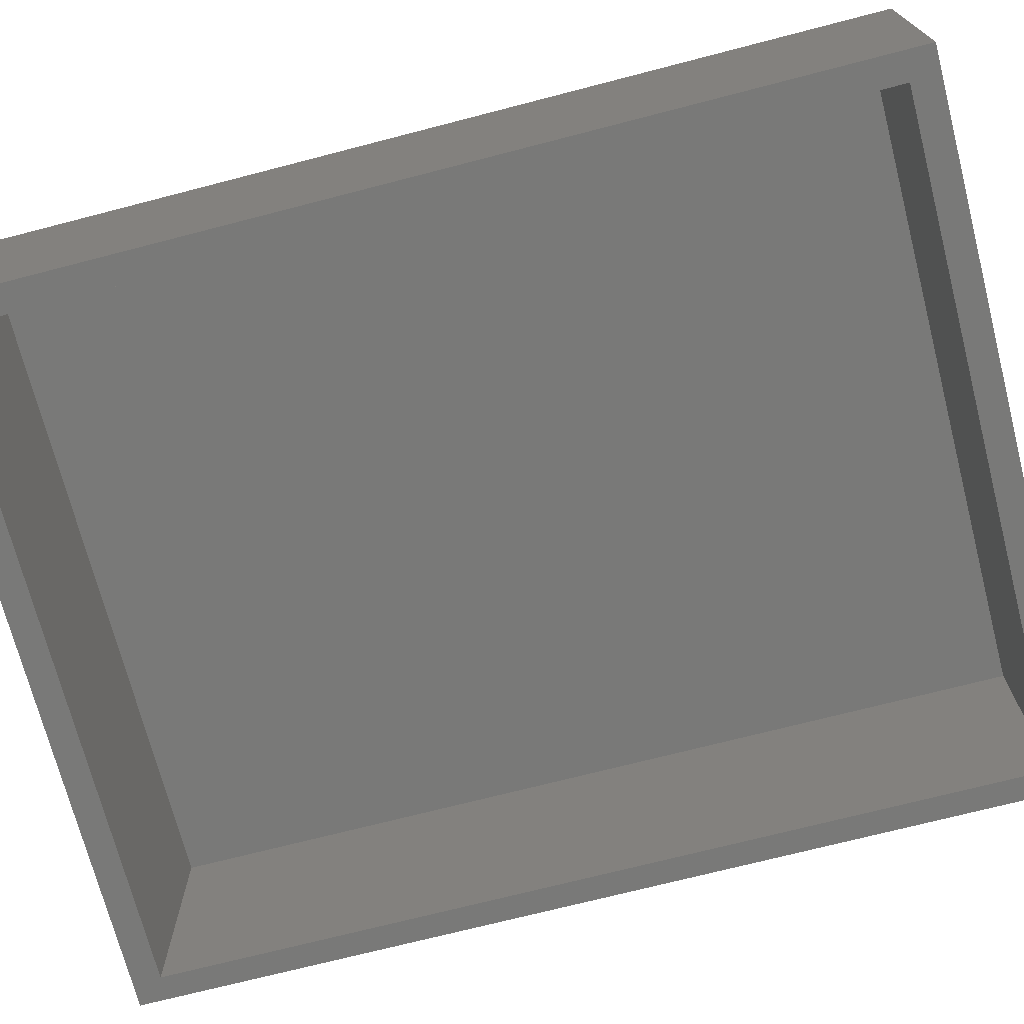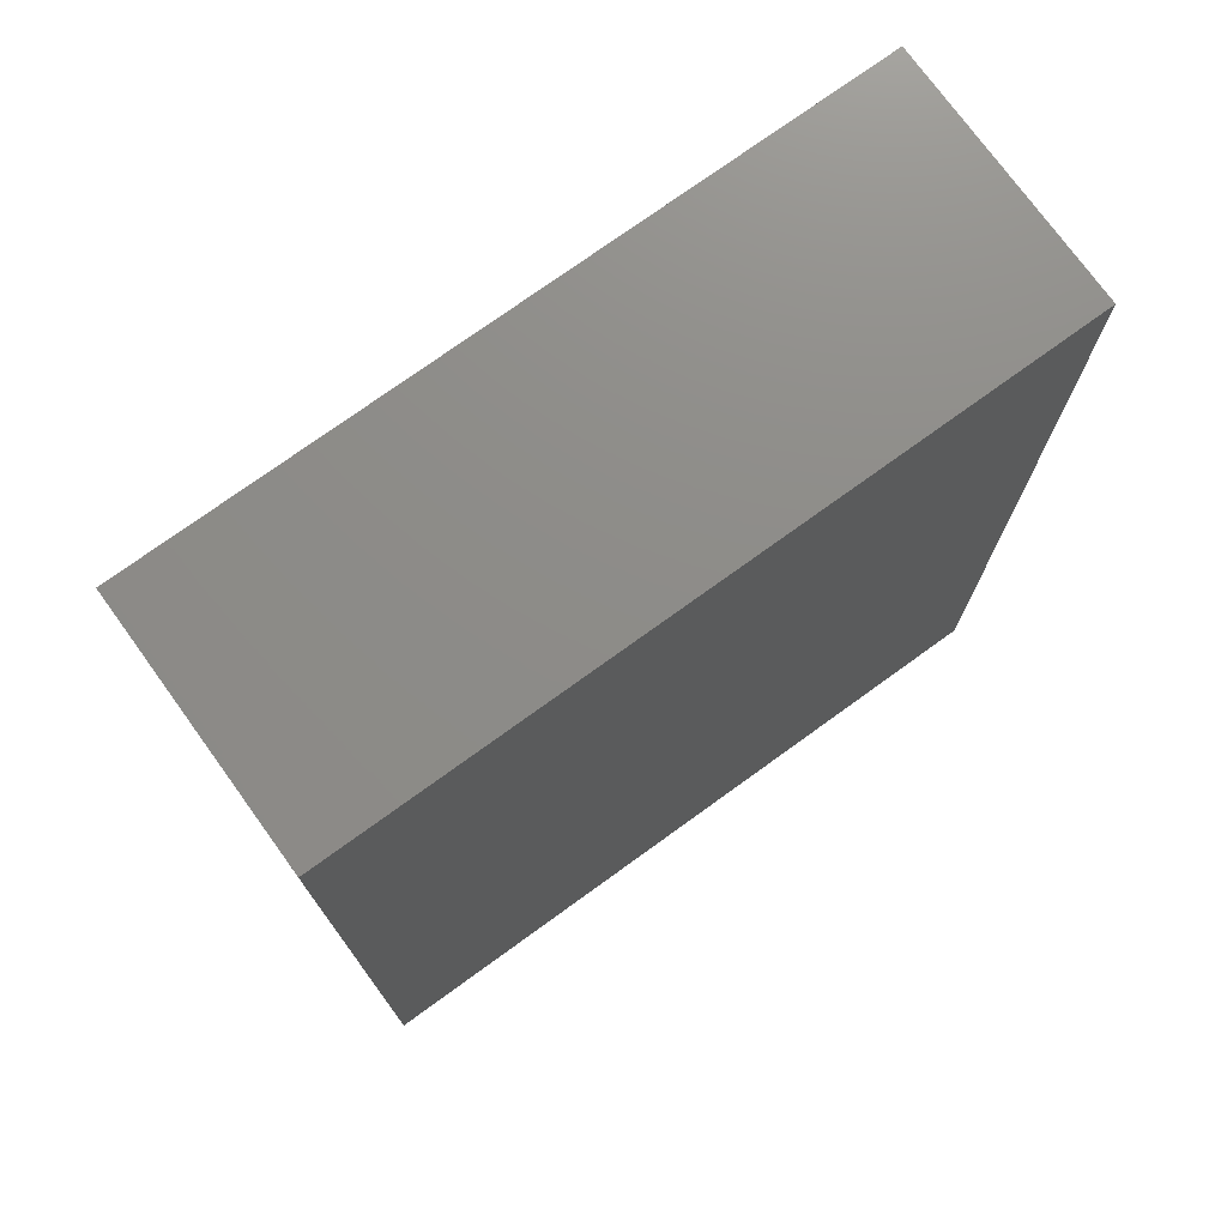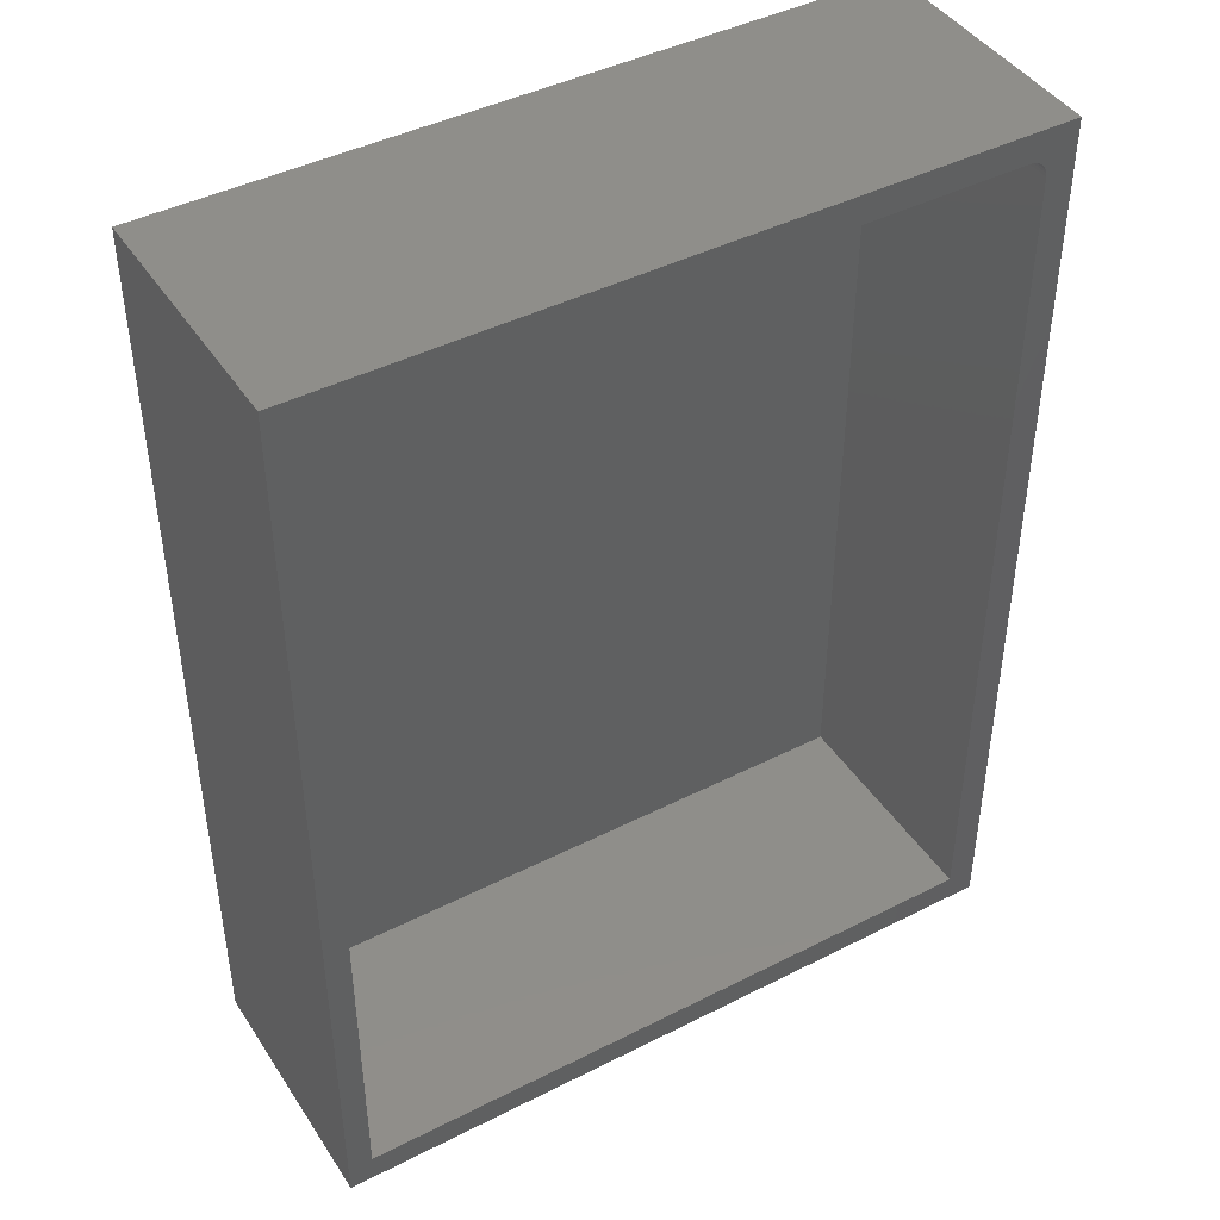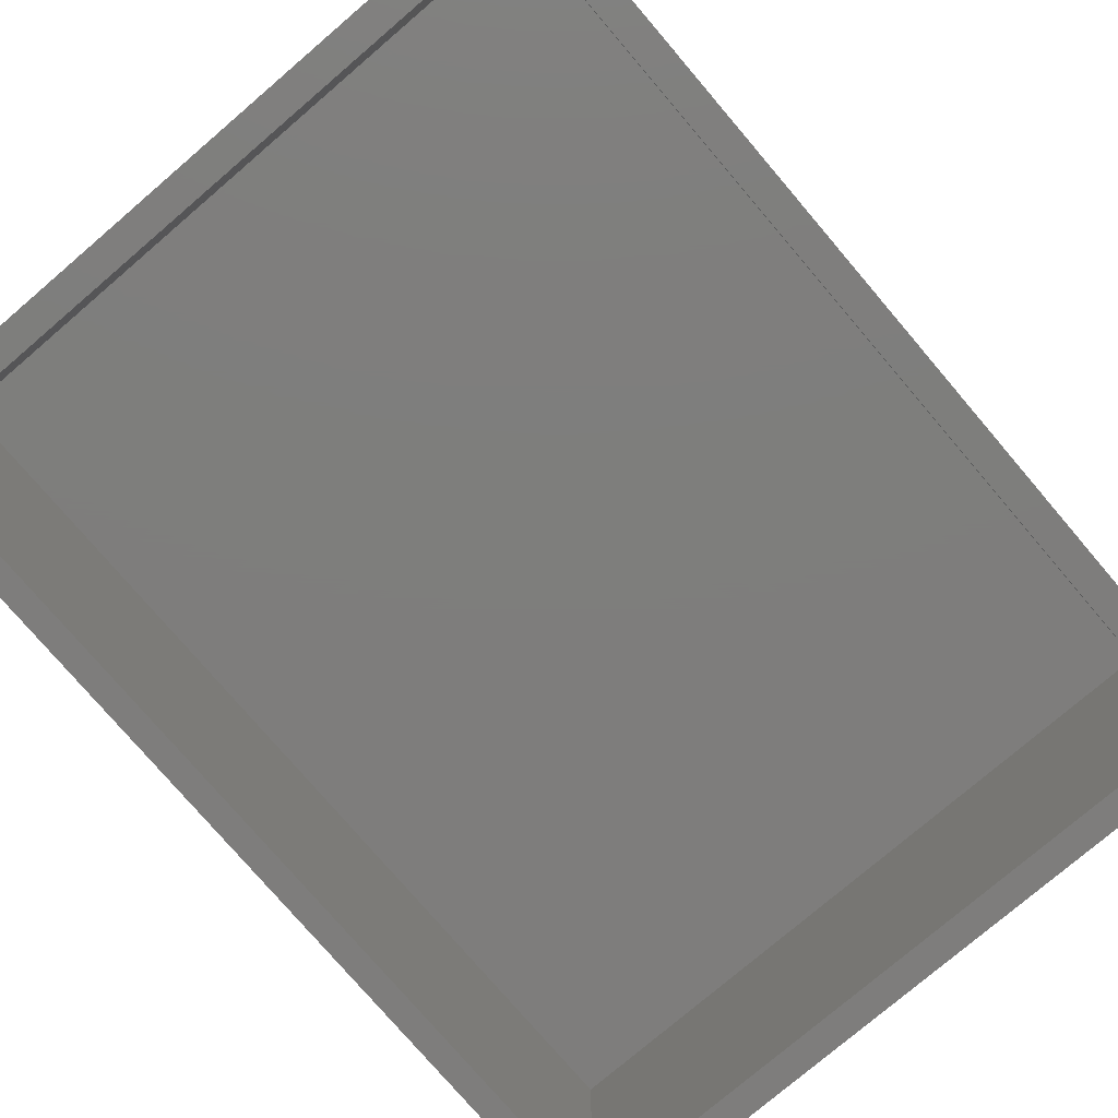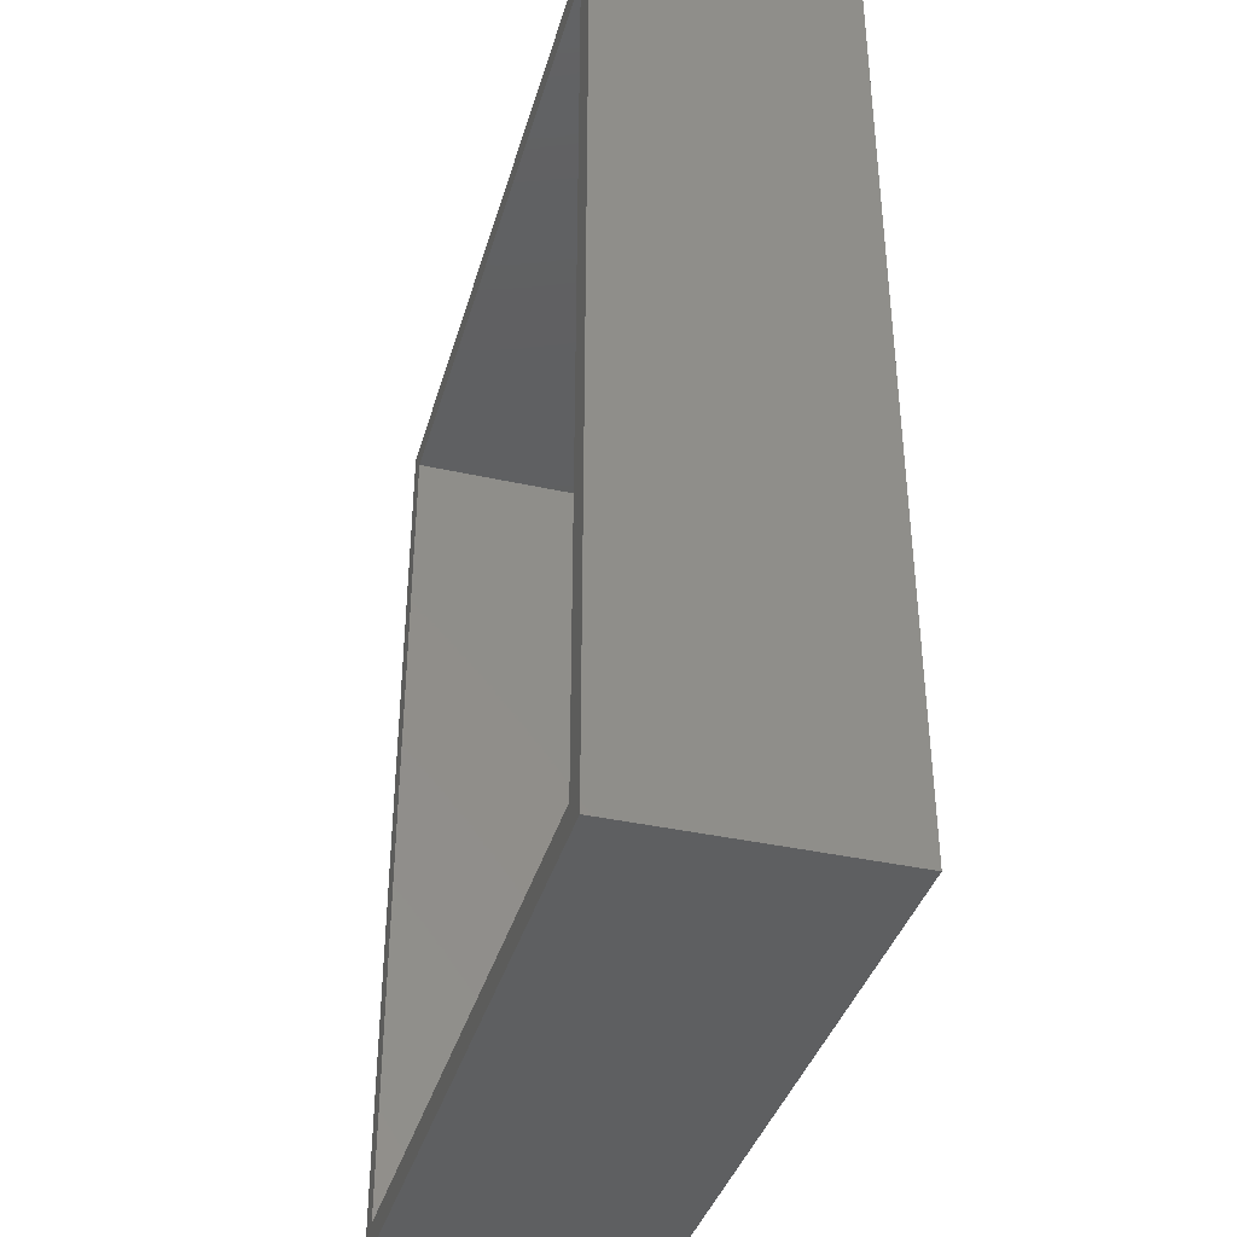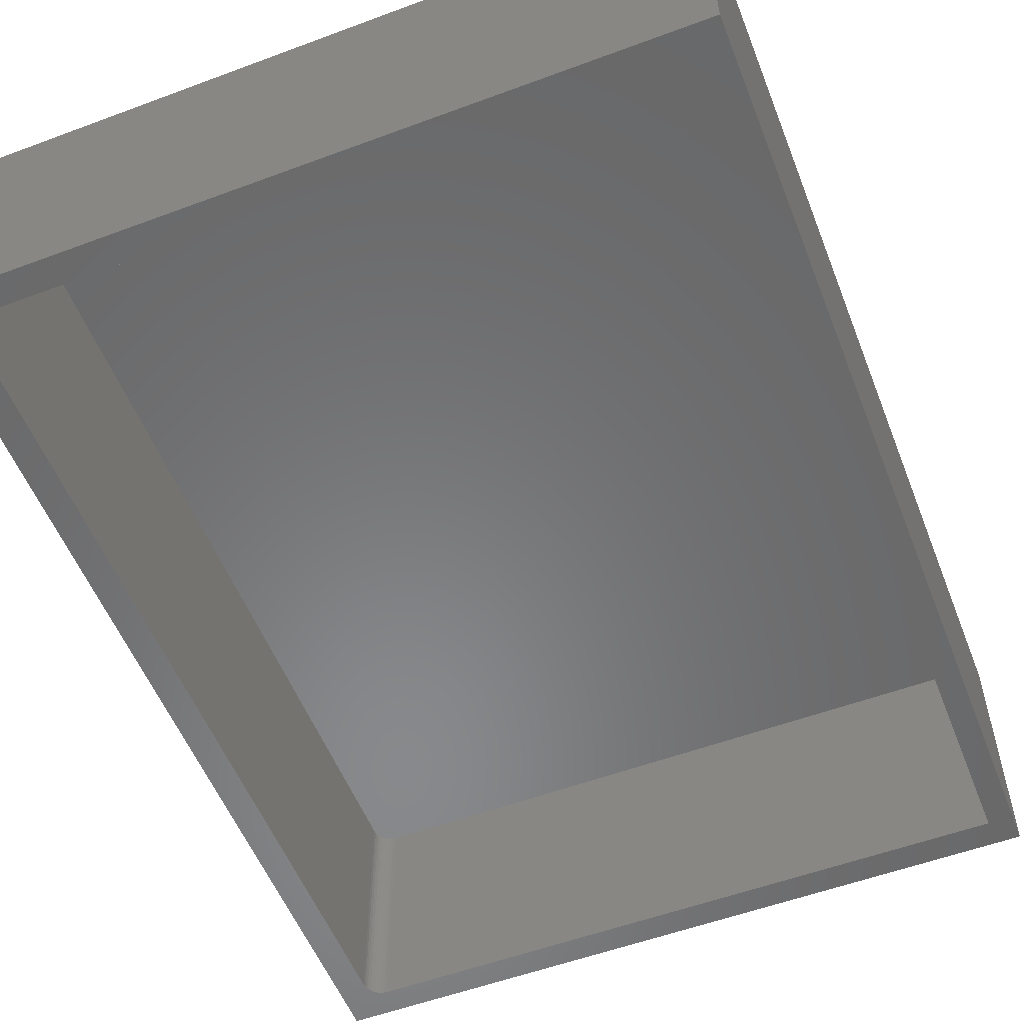
<metadata>
{"format":"stl","ext":"stl","renderer":"f3d","projection":"perspective","resolution":1024,"background":"white","views":[{"elev":-71.9,"azim":-75.5,"up":"+Z"},{"elev":74.9,"azim":-35.9,"up":"+Y"},{"elev":43.5,"azim":149.1,"up":"+Y"},{"elev":-77.5,"azim":-139.5,"up":"+Z"},{"elev":-38.5,"azim":-105.7,"up":"+Y"},{"elev":-55.2,"azim":21.4,"up":"+Z"}]}
</metadata>
<code>
# stl→obj: 32 verts, 60 faces
v 0.009646 0.7254 0.1953
v 0.01258 0.7263 0.1953
v 0.01562 0.7266 0.1953
v 0.5507 0.7266 0.1953
v 0.5507 0 0.1953
v 0 0 0.1953
v 0 0.7109 0.1953
v 0.0003002 0.714 0.1953
v 0.001189 0.7169 0.1953
v 0.002633 0.7196 0.1953
v 0.004576 0.722 0.1953
v 0.006944 0.7239 0.1953
v 0 0.7109 0
v 0 0 0
v 0.5507 0.7266 0
v 0.01562 0.7266 0
v -0.02344 0.75 0
v 0.5709 0.75 0
v 0.01258 0.7263 0
v 0.009646 0.7254 0
v 0.006944 0.7239 0
v 0.004576 0.722 0
v 0.002633 0.7196 0
v 0.001189 0.7169 0
v 0.0003002 0.714 0
v -0.02344 -0.02344 0
v 0.5507 0 0
v 0.5709 -0.02344 0
v -0.02344 -0.02344 0.2109
v 0.5709 -0.02344 0.2109
v -0.02344 0.75 0.2109
v 0.5709 0.75 0.2109
f 1 2 3
f 4 5 6
f 4 6 7
f 4 7 8
f 4 8 9
f 4 9 10
f 4 10 11
f 4 11 12
f 4 12 1
f 4 1 3
f 7 6 13
f 13 6 14
f 4 3 15
f 15 3 16
f 17 18 15
f 17 15 16
f 17 16 19
f 17 19 20
f 17 20 21
f 17 21 22
f 17 22 23
f 17 23 24
f 17 24 25
f 17 25 13
f 17 13 26
f 13 14 26
f 26 14 27
f 26 27 28
f 28 27 15
f 28 15 18
f 22 10 23
f 23 10 9
f 23 9 24
f 24 9 8
f 24 8 25
f 25 8 7
f 25 7 13
f 10 22 11
f 11 22 21
f 11 21 12
f 12 21 20
f 12 20 1
f 1 20 19
f 1 19 2
f 2 19 16
f 2 16 3
f 5 4 27
f 27 4 15
f 6 5 14
f 14 5 27
f 29 30 31
f 31 30 32
f 31 17 29
f 29 17 26
f 32 18 31
f 31 18 17
f 30 28 32
f 32 28 18
f 29 26 30
f 30 26 28

</code>
